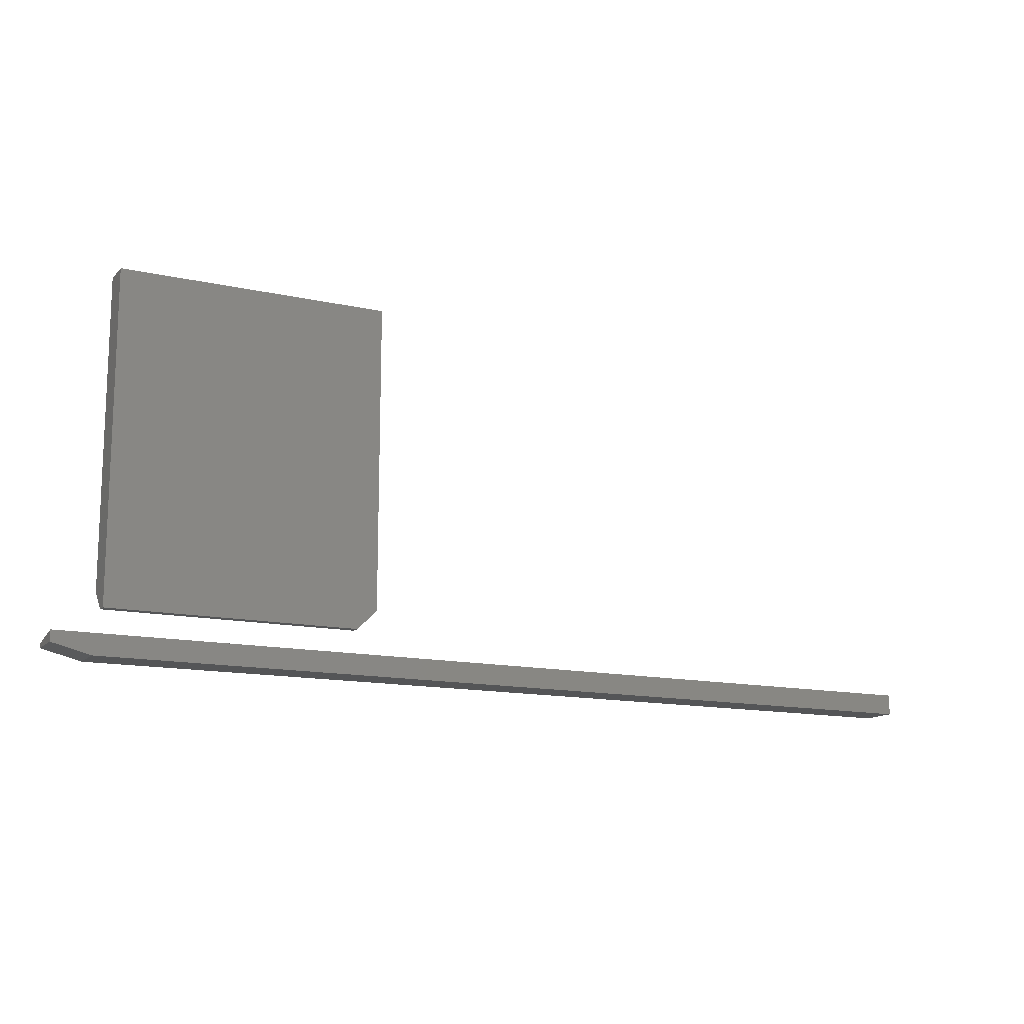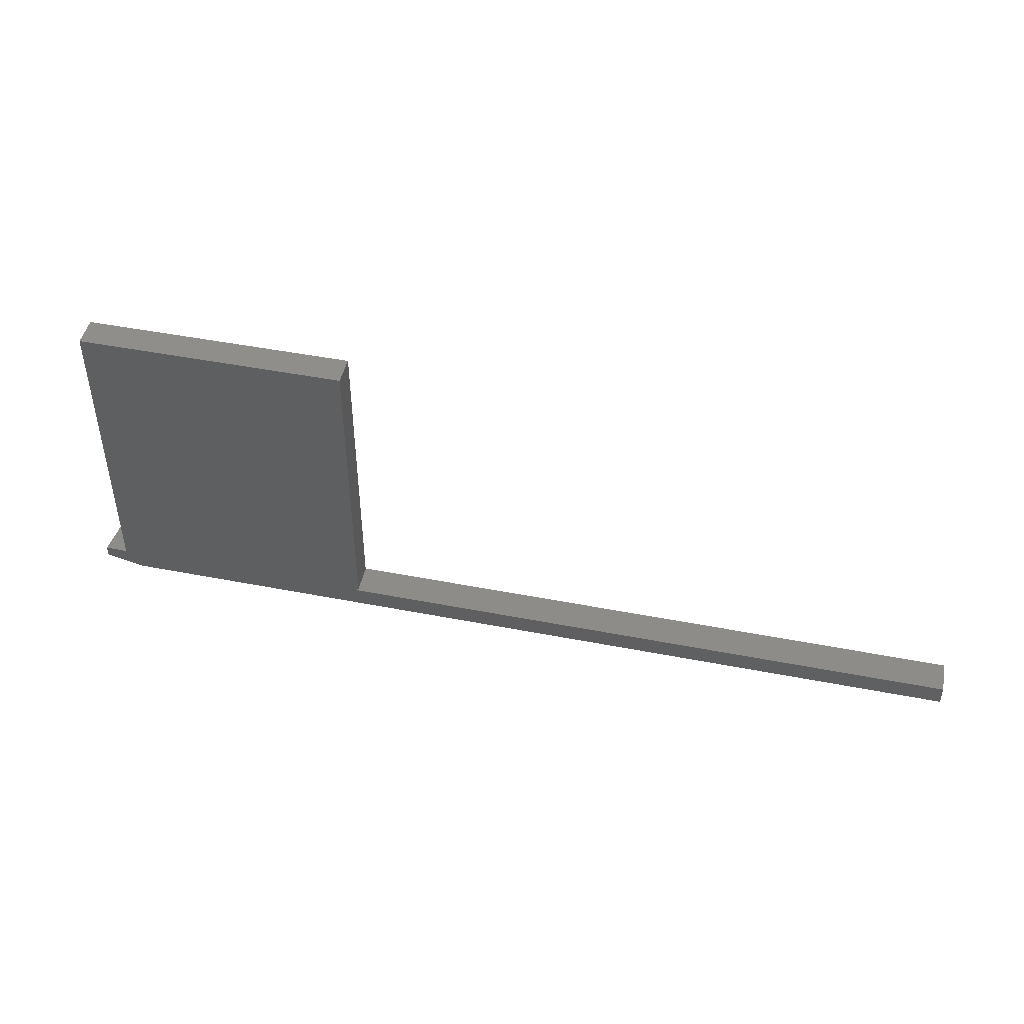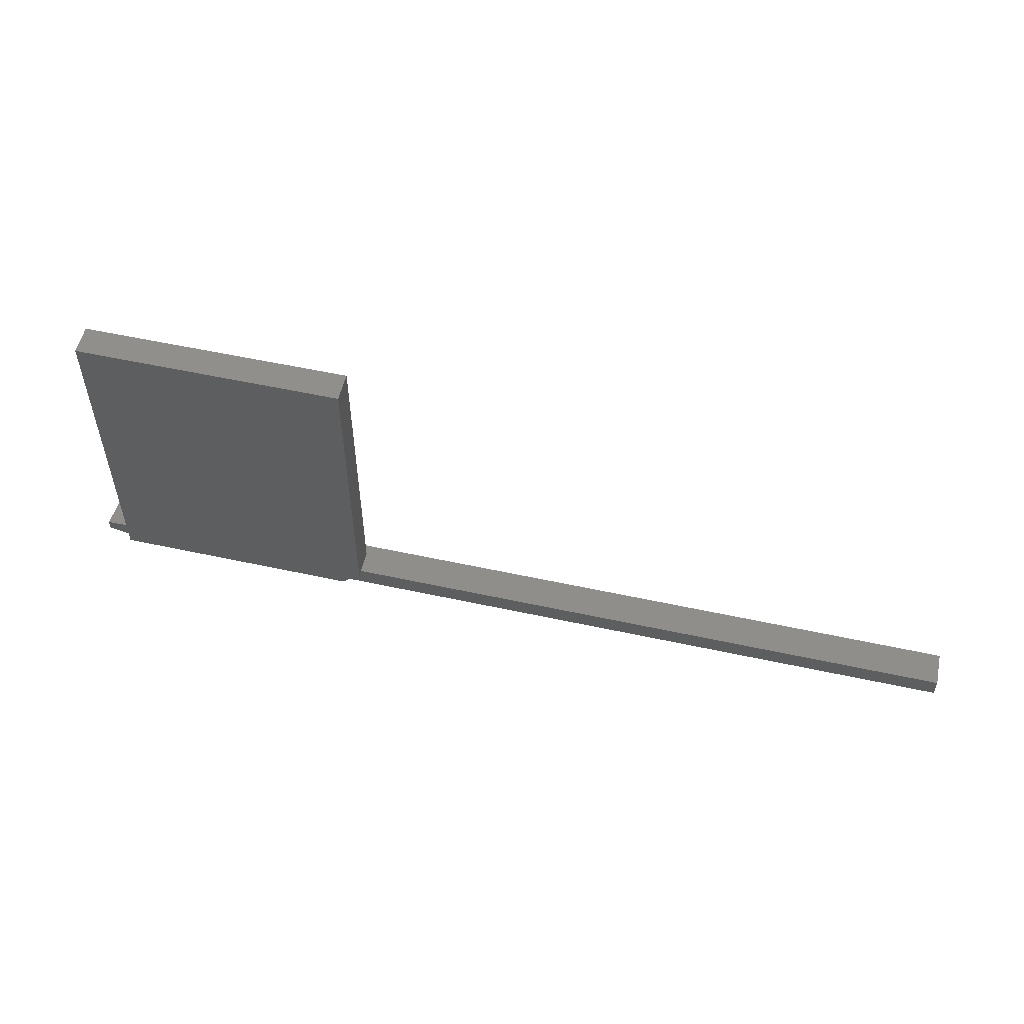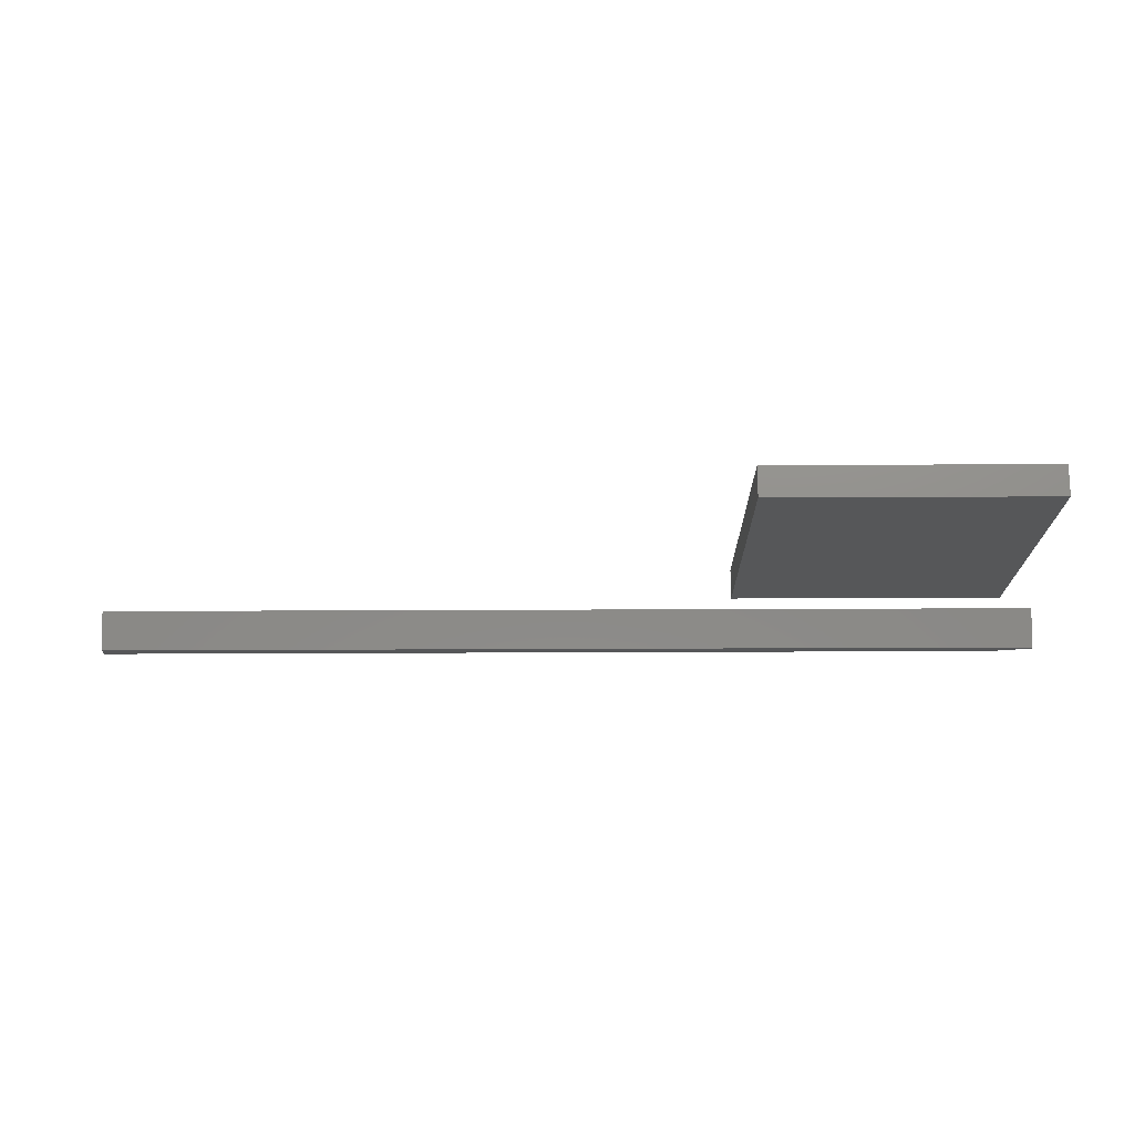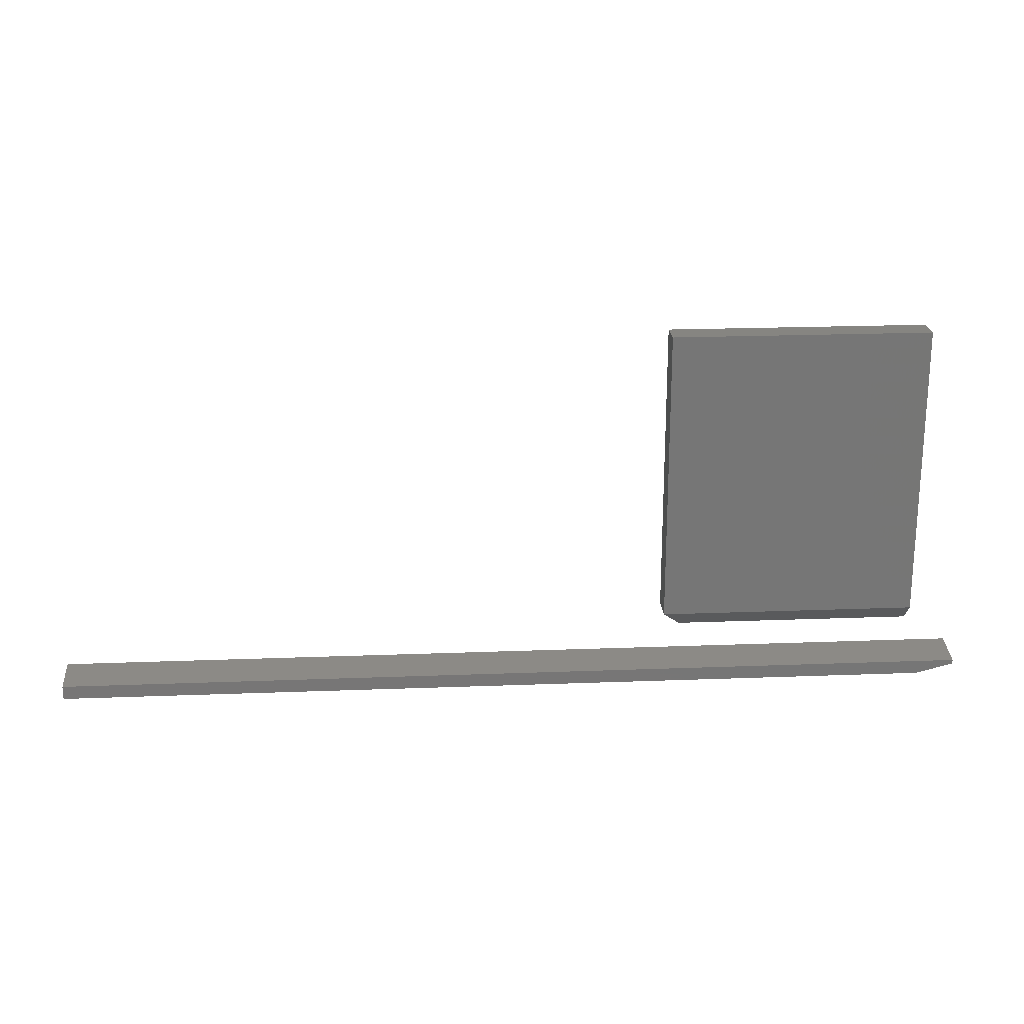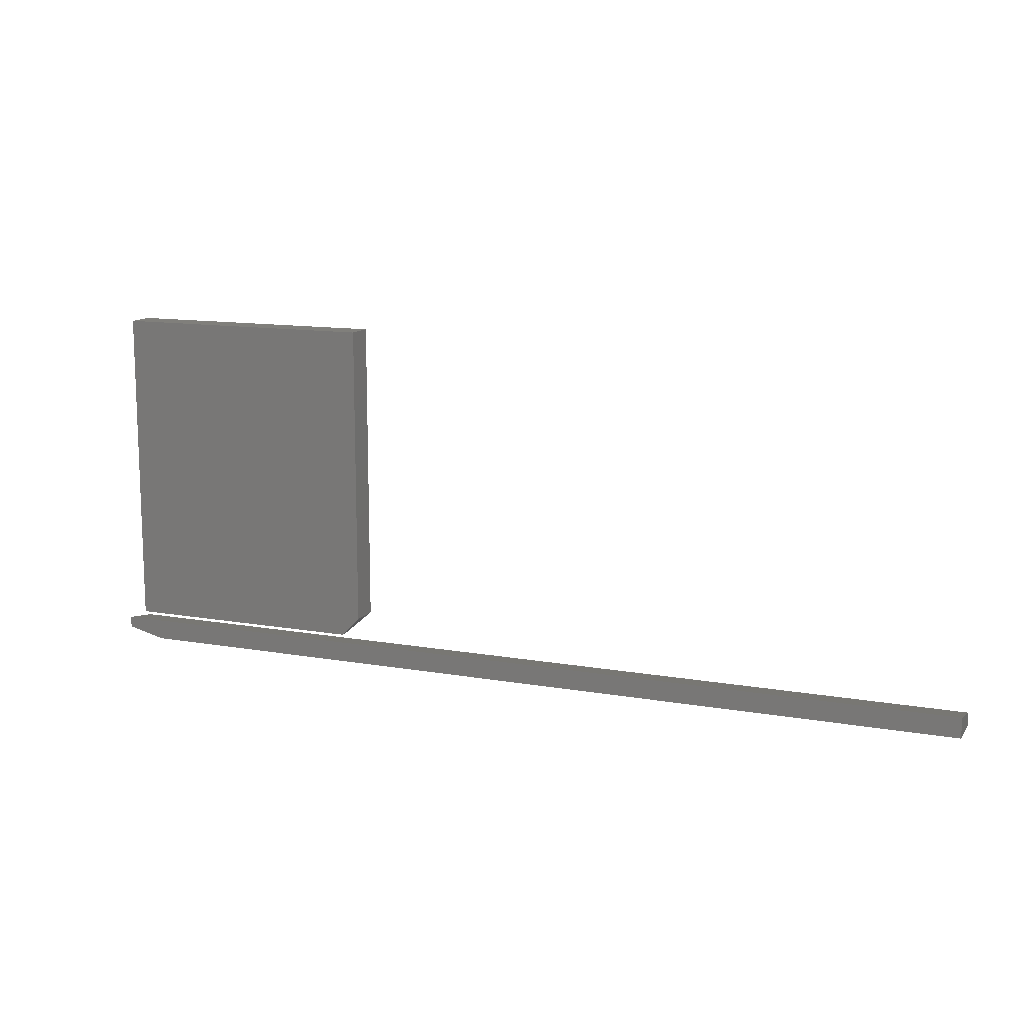
<metadata>
{"format":"stl","ext":"stl","renderer":"f3d","projection":"perspective","resolution":1024,"background":"white","views":[{"elev":-13.8,"azim":153.6,"up":"+Z"},{"elev":46.7,"azim":-167.5,"up":"+Z"},{"elev":54.7,"azim":-167.0,"up":"+Z"},{"elev":72.8,"azim":-0.2,"up":"+Z"},{"elev":21.4,"azim":-3.9,"up":"+Z"},{"elev":12.6,"azim":-157.7,"up":"+Z"}]}
</metadata>
<code>
# stl→obj: 21 verts, 34 faces
v 0.75 -0.03125 -0.3125
v 0.75 4.784e-19 -0.3125
v 0.75 -0.03125 -0.3091
v 0.75 1.027e-18 -0.3035
v 0.7188 -0.03125 -0.3203
v -6.208e-19 -0.03125 -0.3091
v 0 -0.03125 -0.3203
v 0.7188 0 -0.3203
v 1.062e-34 0 -0.3203
v -9.313e-19 1.027e-18 -0.3035
v 0.5209 0.01562 -0.2887
v 0.7184 0.01562 -0.2887
v 0.5053 2.62e-18 -0.2731
v 0.7184 2.62e-18 -0.2731
v 0.5053 0.02344 -0.02821
v 0.5053 0.02344 -0.2731
v 0.5053 1.622e-17 -0.02821
v 0.5209 0.02344 -0.2887
v 0.7184 0.02344 -0.2887
v 0.7184 0.02344 -0.02821
v 0.7184 1.622e-17 -0.02821
f 1 2 3
f 3 2 4
f 1 3 5
f 5 3 6
f 5 6 7
f 2 8 4
f 4 8 9
f 4 9 10
f 5 7 8
f 8 7 9
f 8 2 5
f 5 2 1
f 7 6 9
f 9 6 10
f 4 10 3
f 3 10 6
f 11 12 13
f 13 12 14
f 15 16 17
f 17 16 13
f 18 19 11
f 11 19 12
f 18 16 19
f 19 16 15
f 19 15 20
f 13 14 17
f 17 14 21
f 18 11 16
f 11 13 16
f 12 19 14
f 14 19 20
f 14 20 21
f 20 15 21
f 21 15 17

</code>
